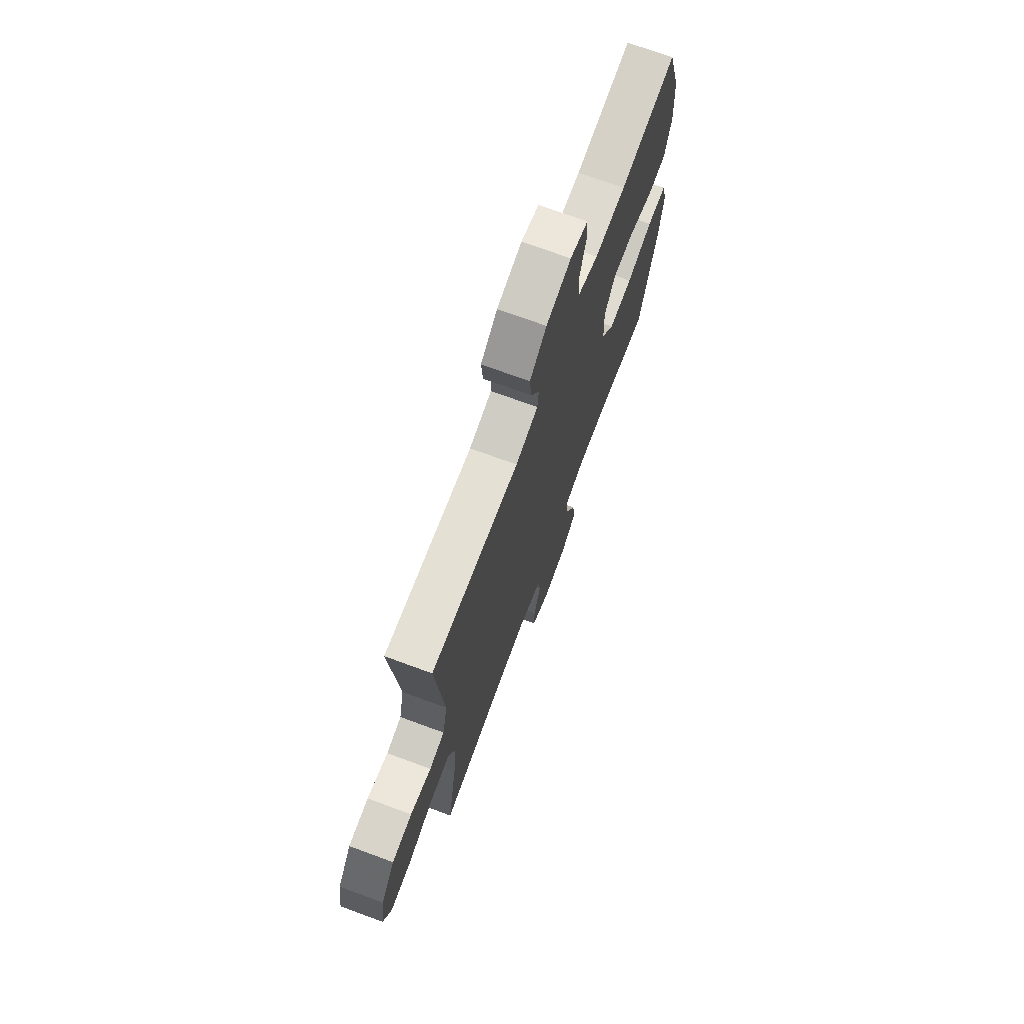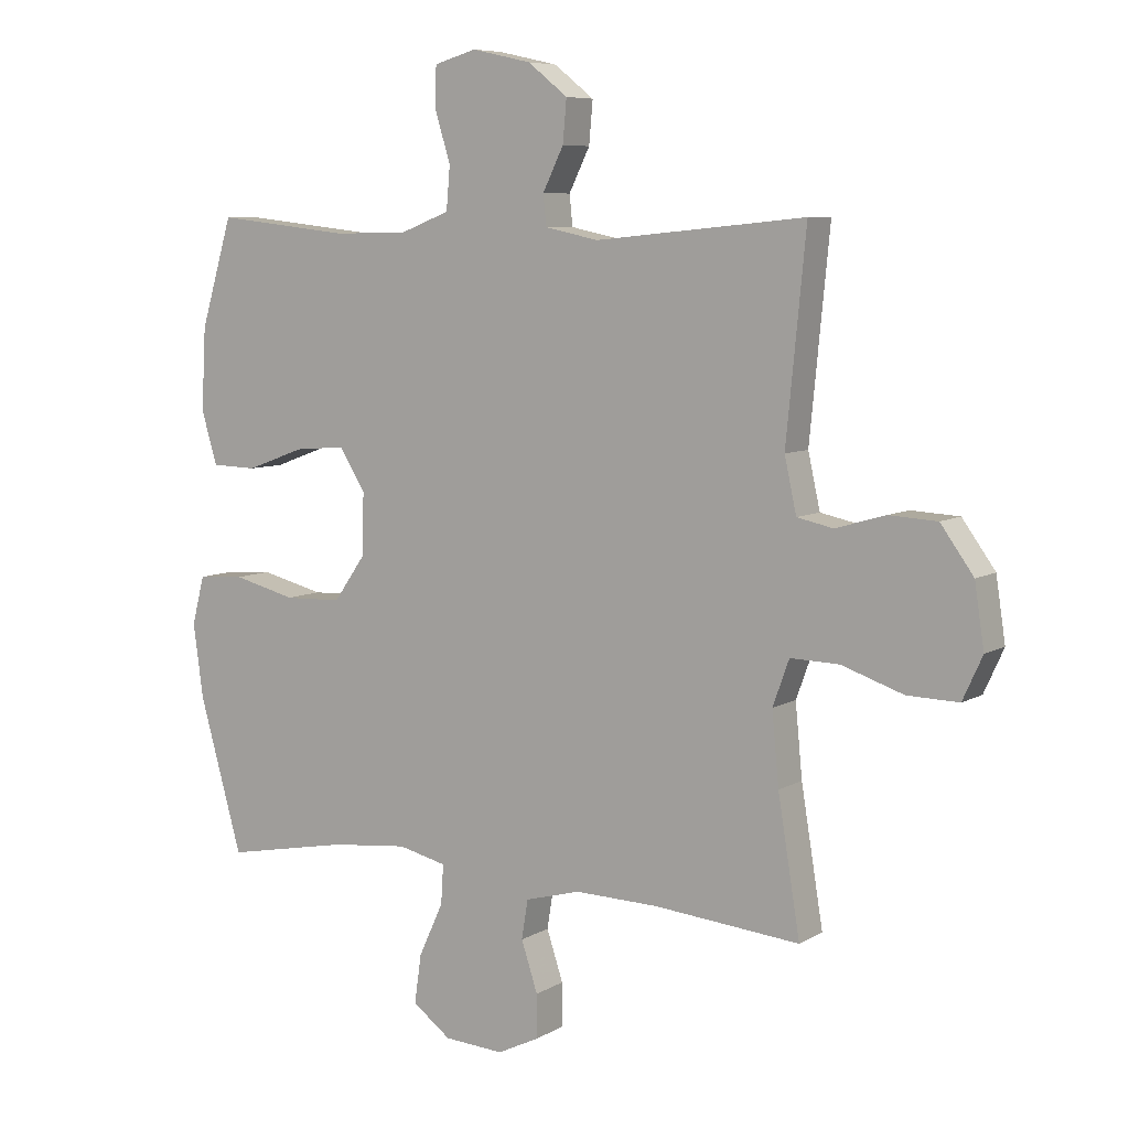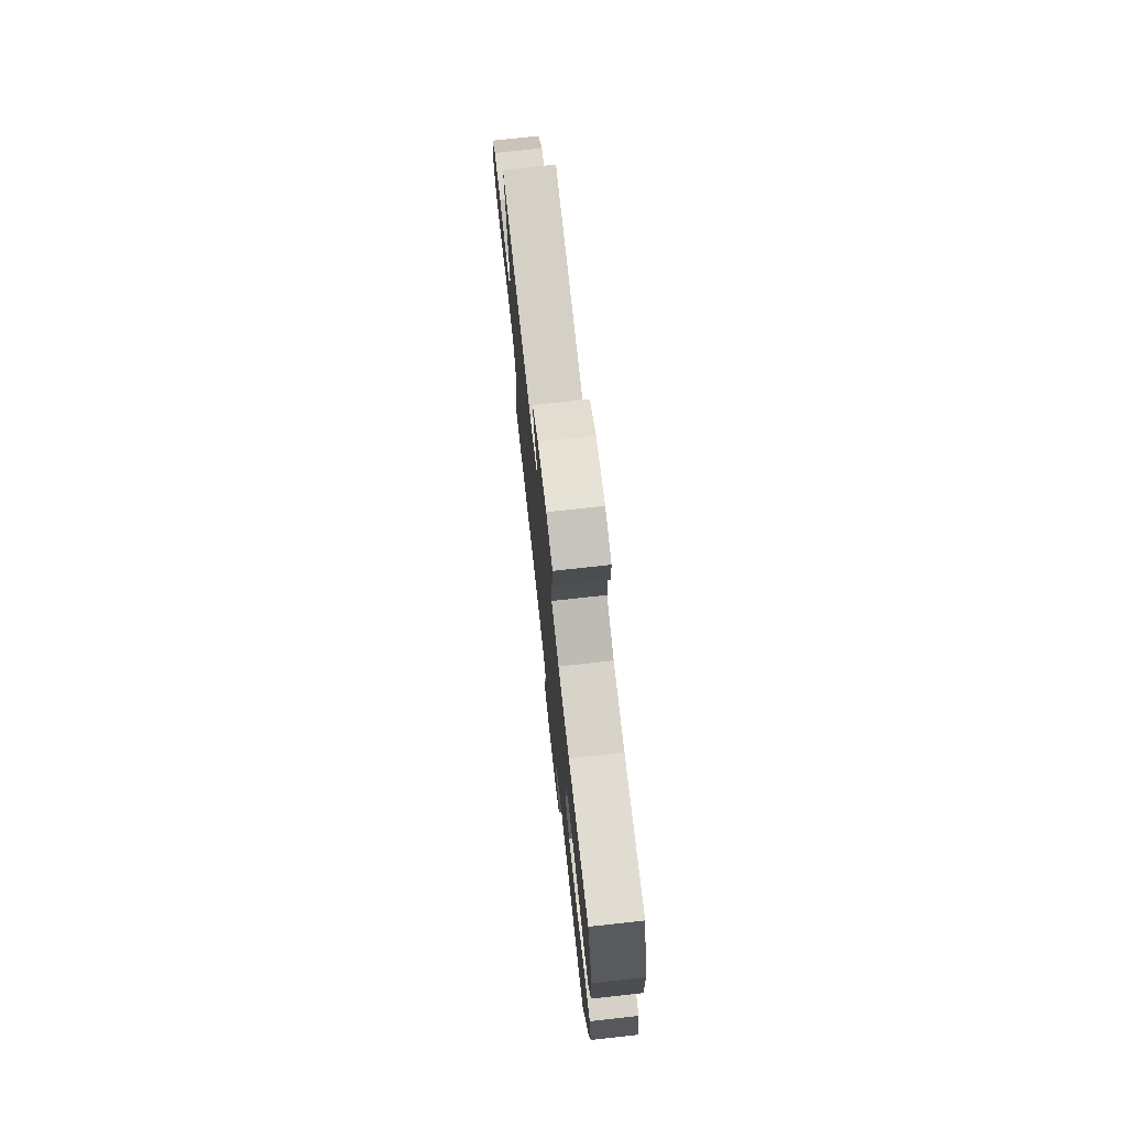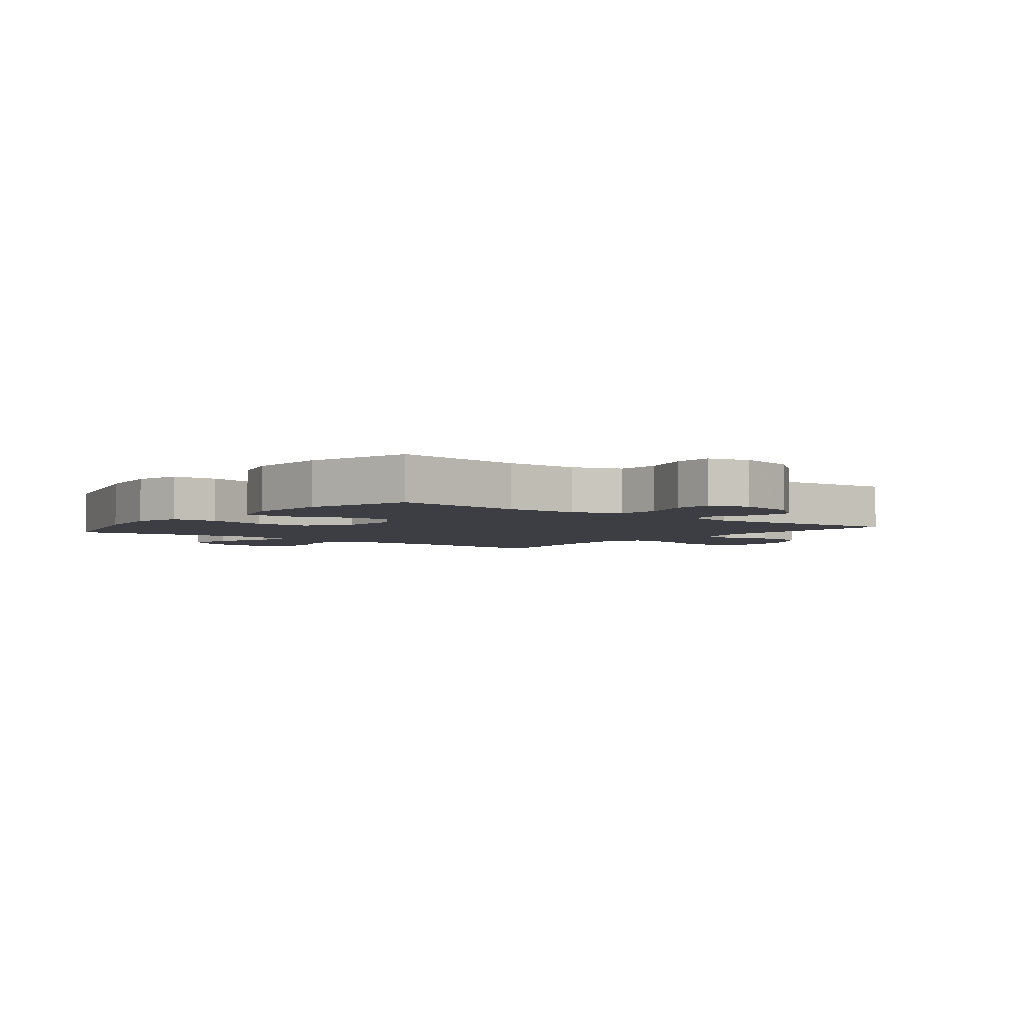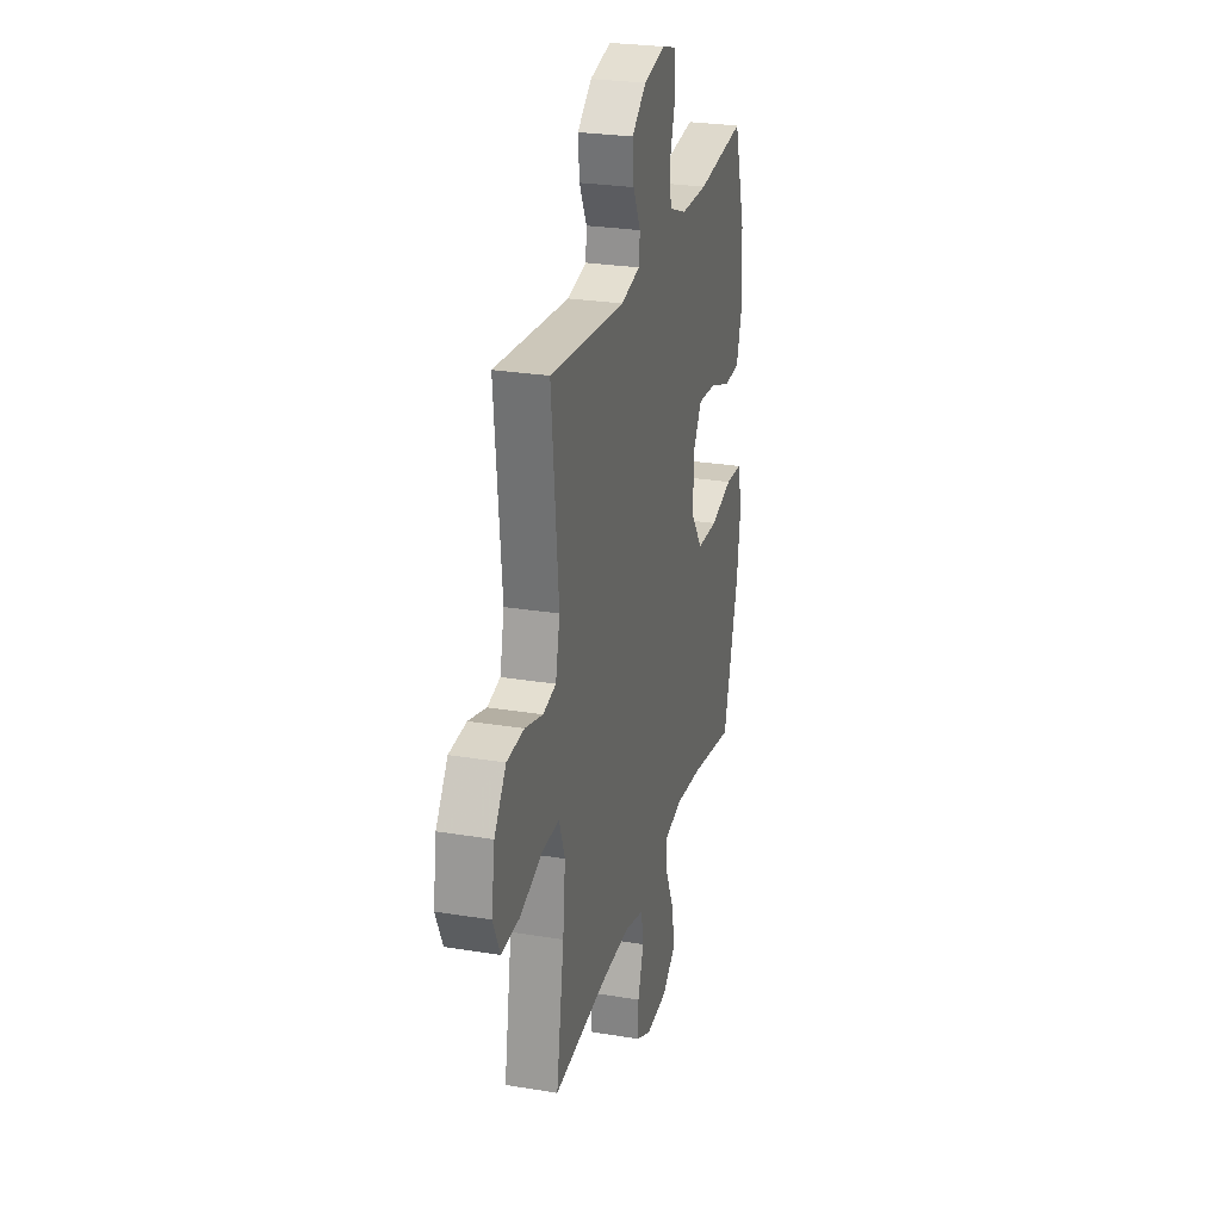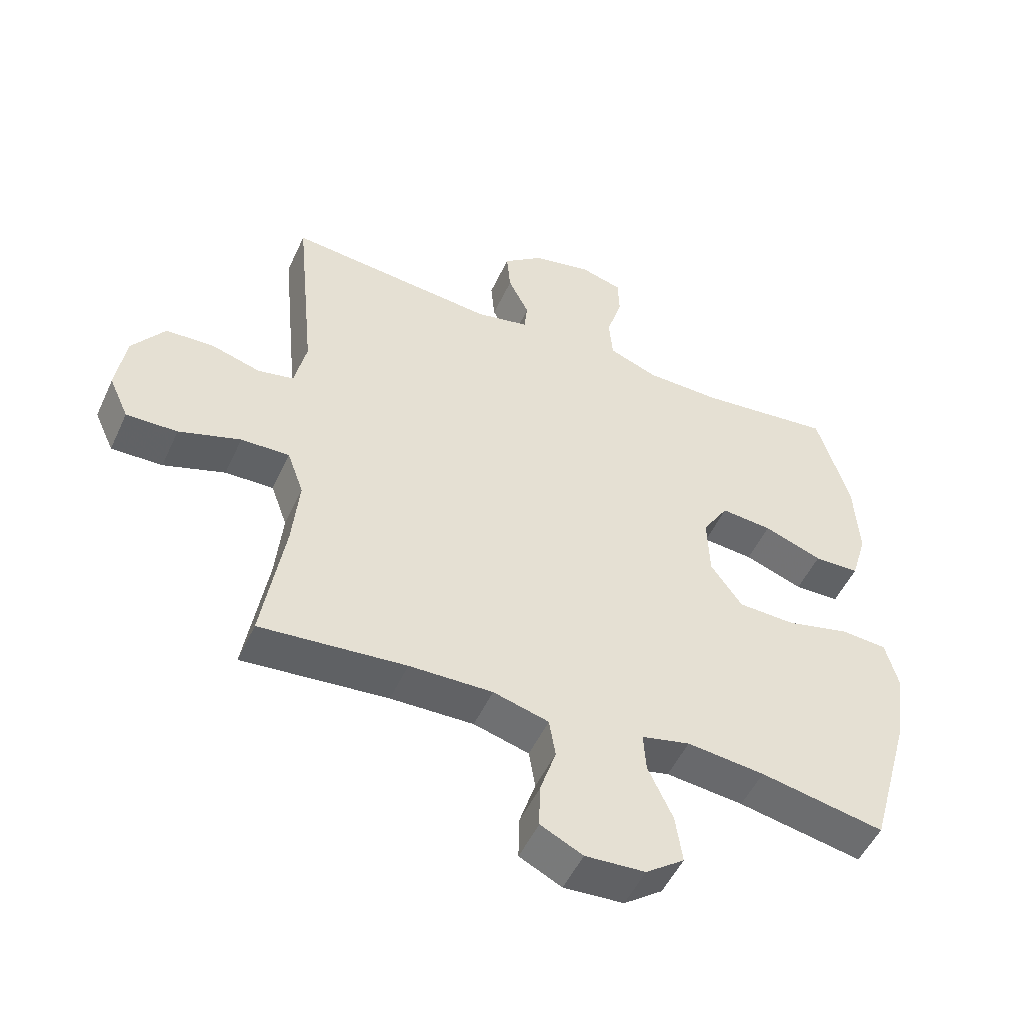
<metadata>
{"format":"obj","ext":"obj","renderer":"f3d","projection":"perspective","resolution":1024,"background":"white","views":[{"elev":71.8,"azim":110.2,"up":"+Z"},{"elev":7.4,"azim":32.5,"up":"+Z"},{"elev":75.1,"azim":-96.3,"up":"+Z"},{"elev":-3.7,"azim":-38.2,"up":"+Y"},{"elev":26.5,"azim":104.6,"up":"+Z"},{"elev":-51.0,"azim":155.8,"up":"+Z"}]}
</metadata>
<code>
v 0.5 0.07 0.5
v 0.469 0.07 0.181
v 0.488 0.07 0.095
v 0.545 0.07 0.083
v 0.624 0.07 0.106
v 0.7 0.07 0.102
v 0.752 0.07 0.03
v 0.767 0.07 -0.069
v 0.736 0.07 -0.137
v 0.655 0.07 -0.135
v 0.557 0.07 -0.102
v 0.48 0.07 -0.1
v 0.454 0.07 -0.172
v 0.465 0.07 -0.286
v 0.5 0.07 -0.5
v 0.269 0.07 -0.479
v 0.137 0.07 -0.476
v 0.049 0.07 -0.5
v 0.039 0.07 -0.562
v 0.065 0.07 -0.641
v 0.066 0.07 -0.709
v -0.001 0.07 -0.742
v -0.096 0.07 -0.736
v -0.157 0.07 -0.691
v -0.146 0.07 -0.614
v -0.107 0.07 -0.529
v -0.103 0.07 -0.467
v -0.18 0.07 -0.449
v -0.303 0.07 -0.462
v -0.5 0.07 -0.5
v -0.568 0.07 -0.257
v -0.584 0.07 -0.14
v -0.564 0.07 -0.063
v -0.49 0.07 -0.058
v -0.39 0.07 -0.083
v -0.299 0.07 -0.08
v -0.249 0.07 -0.009
v -0.246 0.07 0.089
v -0.287 0.07 0.155
v -0.368 0.07 0.148
v -0.461 0.07 0.114
v -0.533 0.07 0.116
v -0.558 0.07 0.2
v -0.551 0.07 0.33
v -0.5 0.07 0.5
v -0.286 0.07 0.476
v -0.168 0.07 0.478
v -0.09 0.07 0.508
v -0.084 0.07 0.576
v -0.109 0.07 0.657
v -0.107 0.07 0.72
v -0.04 0.07 0.739
v 0.054 0.07 0.718
v 0.117 0.07 0.668
v 0.111 0.07 0.601
v 0.078 0.07 0.534
v 0.083 0.07 0.486
v 0.168 0.07 0.468
v 0.5 0 0.5
v 0.469 0 0.181
v 0.488 0 0.095
v 0.545 0 0.083
v 0.624 0 0.106
v 0.7 0 0.102
v 0.752 0 0.03
v 0.767 0 -0.069
v 0.736 0 -0.137
v 0.655 0 -0.135
v 0.557 0 -0.102
v 0.48 0 -0.1
v 0.454 0 -0.172
v 0.465 0 -0.286
v 0.5 0 -0.5
v 0.269 0 -0.479
v 0.137 0 -0.476
v 0.049 0 -0.5
v 0.039 0 -0.562
v 0.065 0 -0.641
v 0.066 0 -0.709
v -0.001 0 -0.742
v -0.096 0 -0.736
v -0.157 0 -0.691
v -0.146 0 -0.614
v -0.107 0 -0.529
v -0.103 0 -0.467
v -0.18 0 -0.449
v -0.303 0 -0.462
v -0.5 0 -0.5
v -0.568 0 -0.257
v -0.584 0 -0.14
v -0.564 0 -0.063
v -0.49 0 -0.058
v -0.39 0 -0.083
v -0.299 0 -0.08
v -0.249 0 -0.009
v -0.246 0 0.089
v -0.287 0 0.155
v -0.368 0 0.148
v -0.461 0 0.114
v -0.533 0 0.116
v -0.558 0 0.2
v -0.551 0 0.33
v -0.5 0 0.5
v -0.286 0 0.476
v -0.168 0 0.478
v -0.09 0 0.508
v -0.084 0 0.576
v -0.109 0 0.657
v -0.107 0 0.72
v -0.04 0 0.739
v 0.054 0 0.718
v 0.117 0 0.668
v 0.111 0 0.601
v 0.078 0 0.534
v 0.083 0 0.486
v 0.168 0 0.468
f 53 54 55 56
f 53 56 57
f 52 53 57
f 49 50 51 52
f 48 49 52 57
f 47 48 57 58
f 43 44 45 46
f 43 46 47 58
f 40 41 42 43
f 39 40 43 58
f 32 33 34 35
f 32 35 36
f 29 30 31 32
f 28 29 32 36
f 27 28 36 37
f 23 24 25 26
f 23 26 27
f 22 23 27
f 19 20 21 22
f 18 19 22 27
f 17 18 27 37
f 14 15 16
f 13 14 16 17
f 12 13 17 37
f 8 9 10 11
f 4 5 6 7
f 3 4 7 8
f 39 58 1 2
f 38 39 2 3
f 11 12 37 38
f 3 8 11 38
f 114 113 112 111
f 115 114 111
f 115 111 110
f 110 109 108 107
f 115 110 107 106
f 116 115 106 105
f 104 103 102 101
f 116 105 104 101
f 101 100 99 98
f 116 101 98 97
f 93 92 91 90
f 94 93 90
f 90 89 88 87
f 94 90 87 86
f 95 94 86 85
f 84 83 82 81
f 85 84 81
f 85 81 80
f 80 79 78 77
f 85 80 77 76
f 95 85 76 75
f 74 73 72
f 75 74 72 71
f 95 75 71 70
f 69 68 67 66
f 65 64 63 62
f 66 65 62 61
f 60 59 116 97
f 61 60 97 96
f 96 95 70 69
f 96 69 66 61
f 1 59 60 2
f 2 60 61 3
f 3 61 62 4
f 4 62 63 5
f 5 63 64 6
f 6 64 65 7
f 7 65 66 8
f 8 66 67 9
f 9 67 68 10
f 10 68 69 11
f 11 69 70 12
f 12 70 71 13
f 13 71 72 14
f 14 72 73 15
f 15 73 74 16
f 16 74 75 17
f 17 75 76 18
f 18 76 77 19
f 19 77 78 20
f 20 78 79 21
f 21 79 80 22
f 22 80 81 23
f 23 81 82 24
f 24 82 83 25
f 25 83 84 26
f 26 84 85 27
f 27 85 86 28
f 28 86 87 29
f 29 87 88 30
f 30 88 89 31
f 31 89 90 32
f 32 90 91 33
f 33 91 92 34
f 34 92 93 35
f 35 93 94 36
f 36 94 95 37
f 37 95 96 38
f 38 96 97 39
f 39 97 98 40
f 40 98 99 41
f 41 99 100 42
f 42 100 101 43
f 43 101 102 44
f 44 102 103 45
f 45 103 104 46
f 46 104 105 47
f 47 105 106 48
f 48 106 107 49
f 49 107 108 50
f 50 108 109 51
f 51 109 110 52
f 52 110 111 53
f 53 111 112 54
f 54 112 113 55
f 55 113 114 56
f 56 114 115 57
f 57 115 116 58
f 58 116 59 1

</code>
